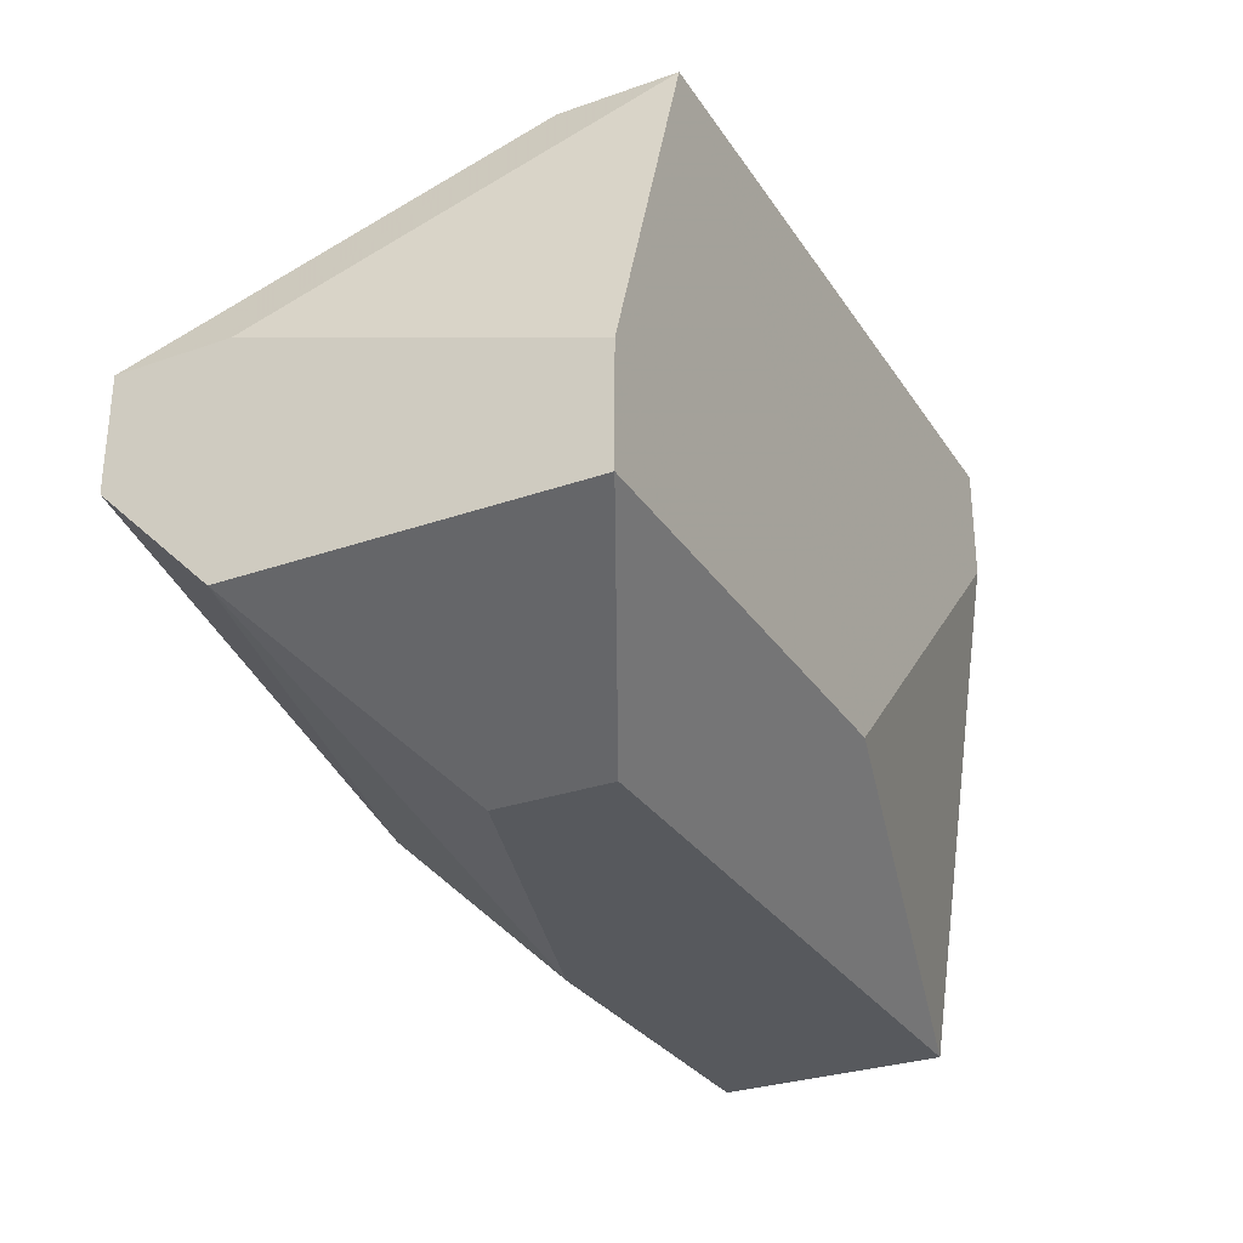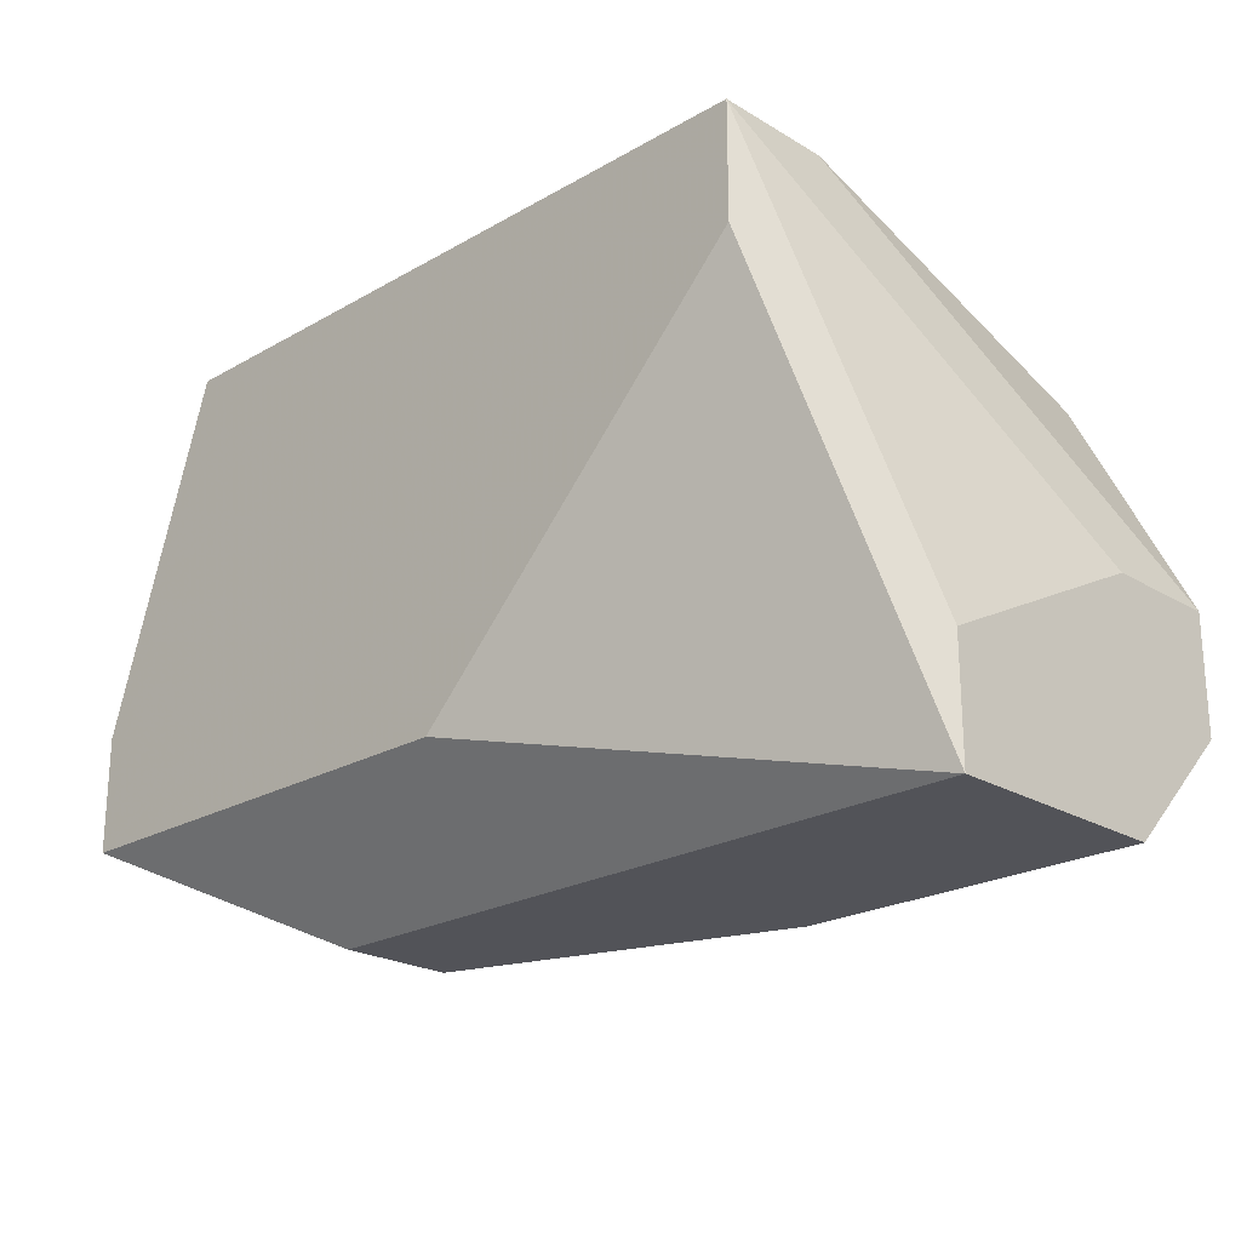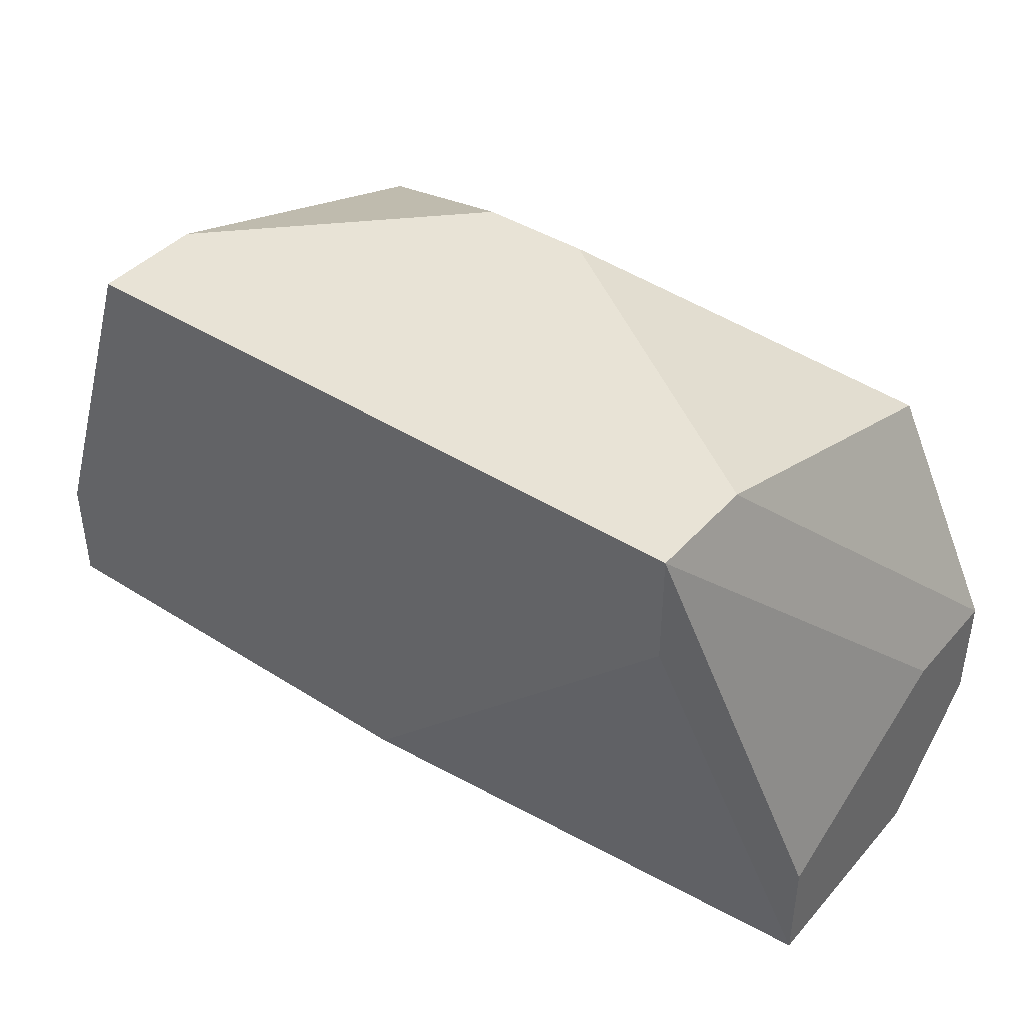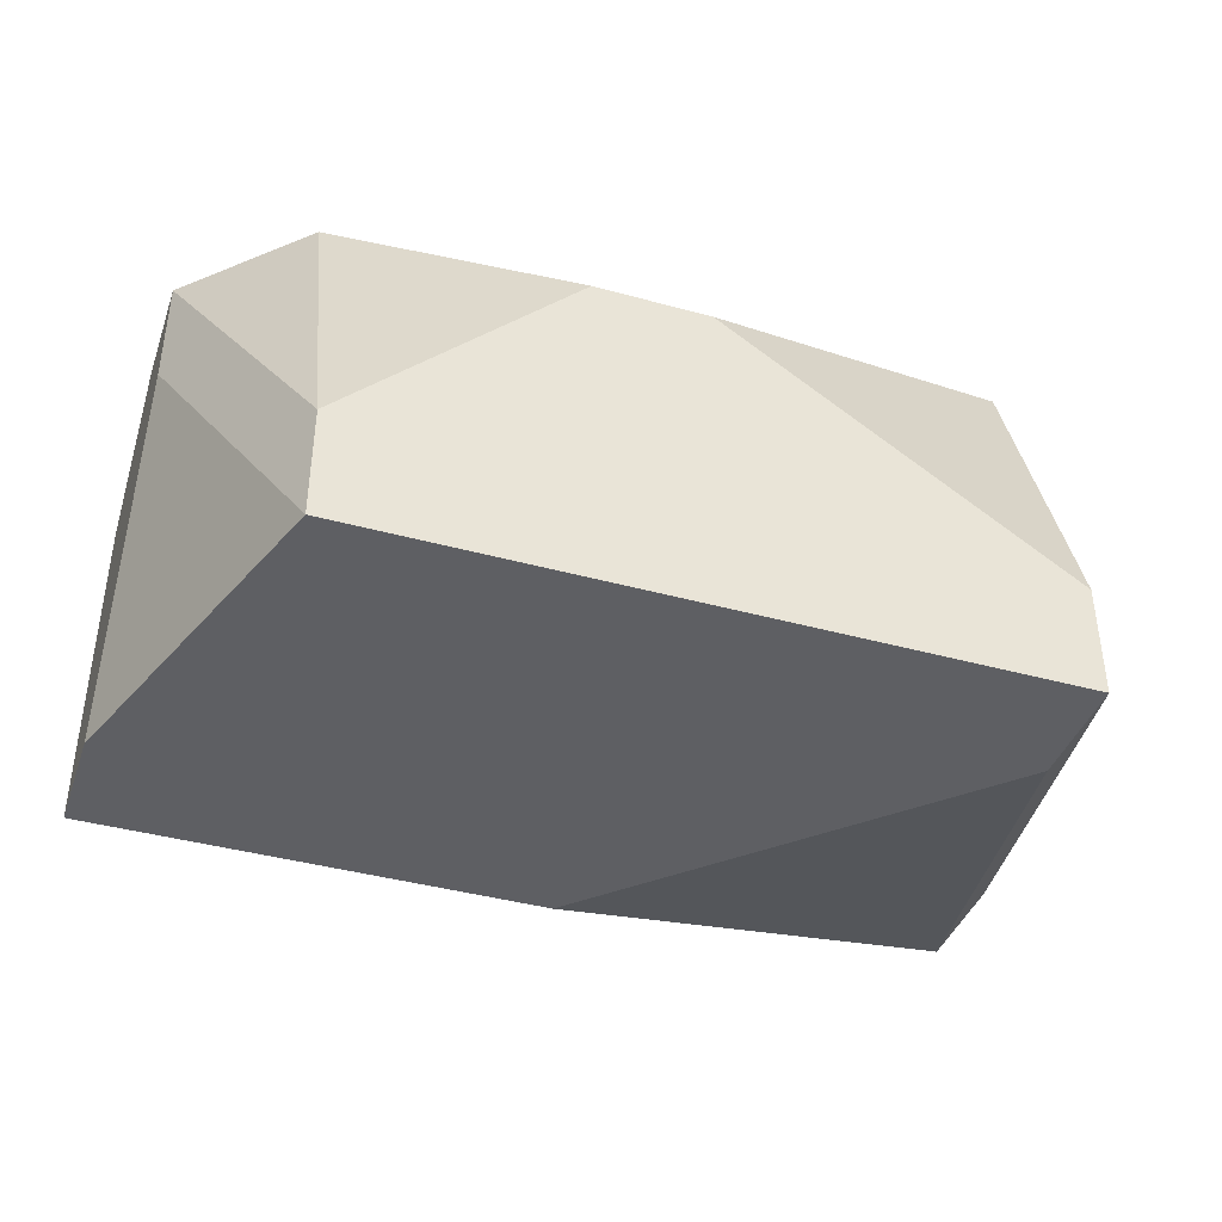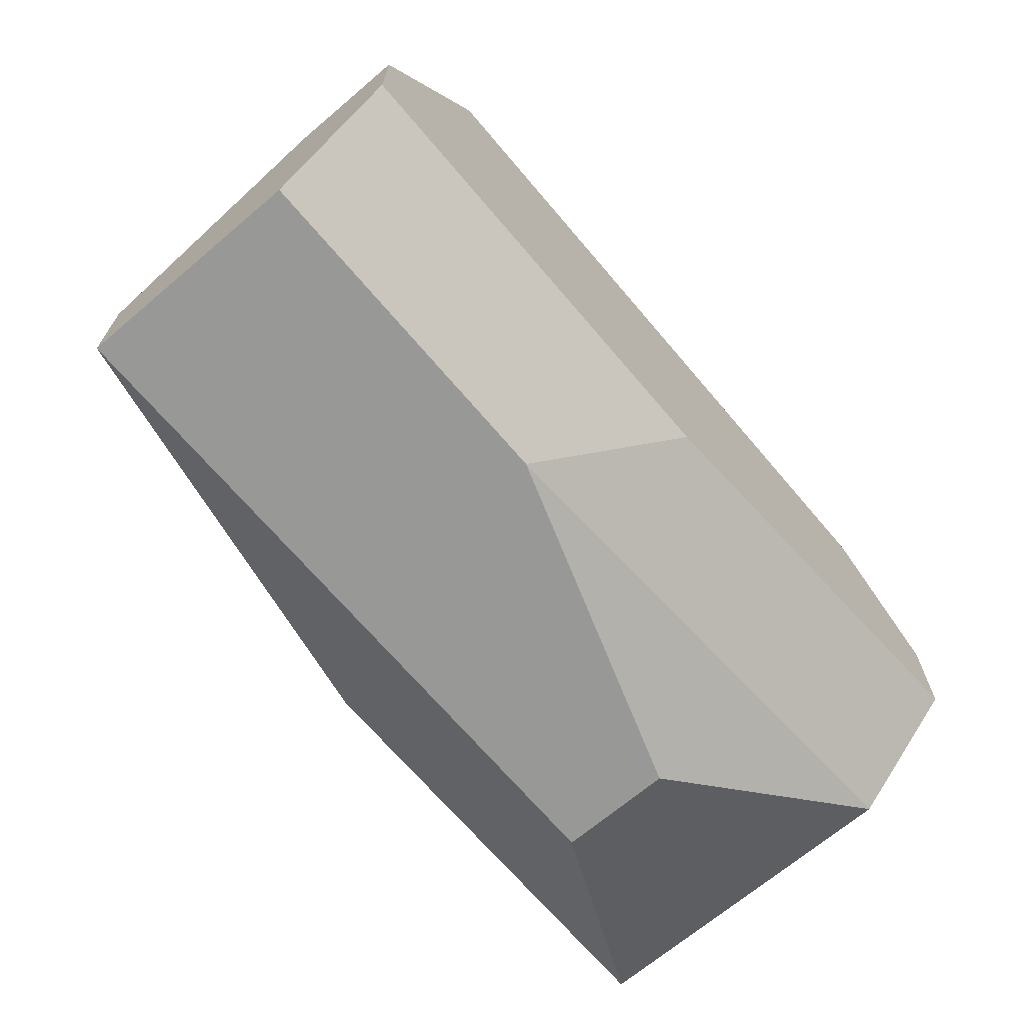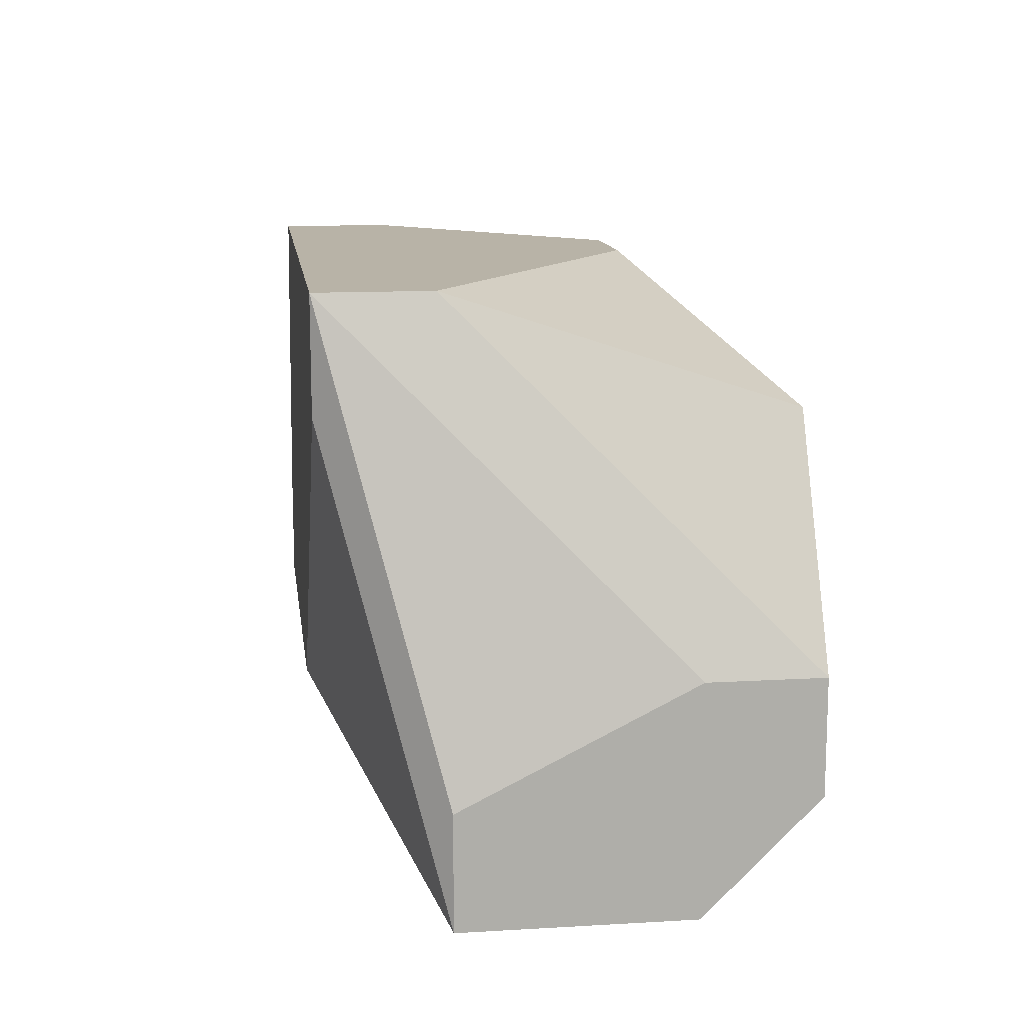
<metadata>
{"format":"obj","ext":"obj","renderer":"f3d","projection":"perspective","resolution":1024,"background":"white","views":[{"elev":-29.7,"azim":-62.9,"up":"+Z"},{"elev":-22.6,"azim":44.4,"up":"+Z"},{"elev":41.5,"azim":37.5,"up":"+Z"},{"elev":-40.6,"azim":-18.6,"up":"+Y"},{"elev":-68.5,"azim":130.3,"up":"+Z"},{"elev":12.9,"azim":82.4,"up":"+Z"}]}
</metadata>
<code>
v -0.008496 0.03388 0.04074
v -0.001638 0.03731 0.04159
v -0.001638 0.03645 0.04159
v -0.001638 0.03731 0.04074
v -0.008496 0.03388 0.04159
v -0.001638 0.03645 0.03988
v -0.001638 0.03474 0.04074
v -0.001638 0.03474 0.03988
v -0.002495 0.03731 0.04331
v -0.002495 0.03474 0.04417
v -0.002495 0.03388 0.04417
v -0.002495 0.03388 0.04331
v -0.004209 0.03645 0.03988
v -0.005067 0.03731 0.04074
v -0.005924 0.03645 0.04417
v -0.005067 0.03645 0.04417
v -0.005067 0.03388 0.04074
v -0.006781 0.03559 0.03988
v -0.006781 0.03474 0.03988
v -0.008496 0.03645 0.04074
v -0.007638 0.03731 0.04331
v -0.007638 0.03474 0.04417
v -0.007638 0.03388 0.04417
v -0.008496 0.03731 0.04245
v -0.008496 0.03645 0.04245
v -0.008496 0.03731 0.04159
f 13 20 14
f 12 17 8
f 12 8 7
f 12 7 11
f 25 5 23
f 26 14 20
f 15 16 9
f 15 9 21
f 10 2 9
f 10 9 16
f 4 6 13
f 4 13 14
f 4 14 26
f 4 26 24
f 4 24 21
f 4 21 9
f 4 9 2
f 3 2 10
f 3 10 11
f 3 11 7
f 3 7 8
f 3 8 6
f 3 6 4
f 3 4 2
f 18 20 13
f 18 13 6
f 18 6 8
f 18 8 19
f 22 15 21
f 22 21 24
f 22 24 25
f 22 25 23
f 22 23 11
f 22 11 10
f 22 10 16
f 22 16 15
f 1 20 18
f 1 18 19
f 1 19 8
f 1 8 17
f 1 17 12
f 1 12 11
f 1 11 23
f 1 23 5
f 1 5 25
f 1 25 24
f 1 24 26
f 1 26 20

</code>
